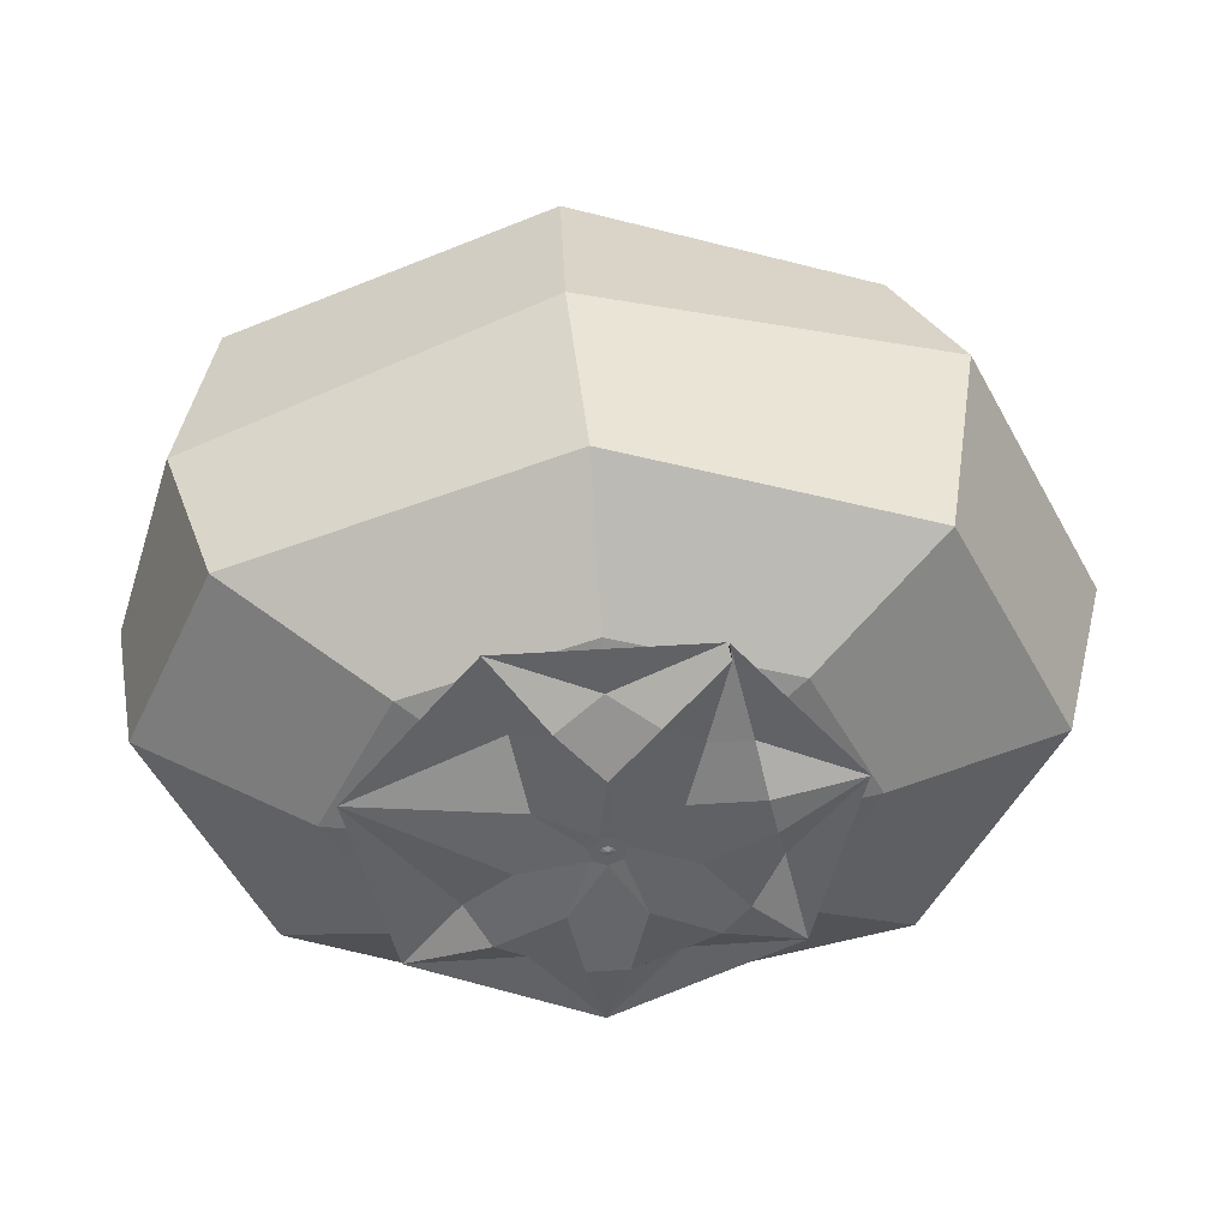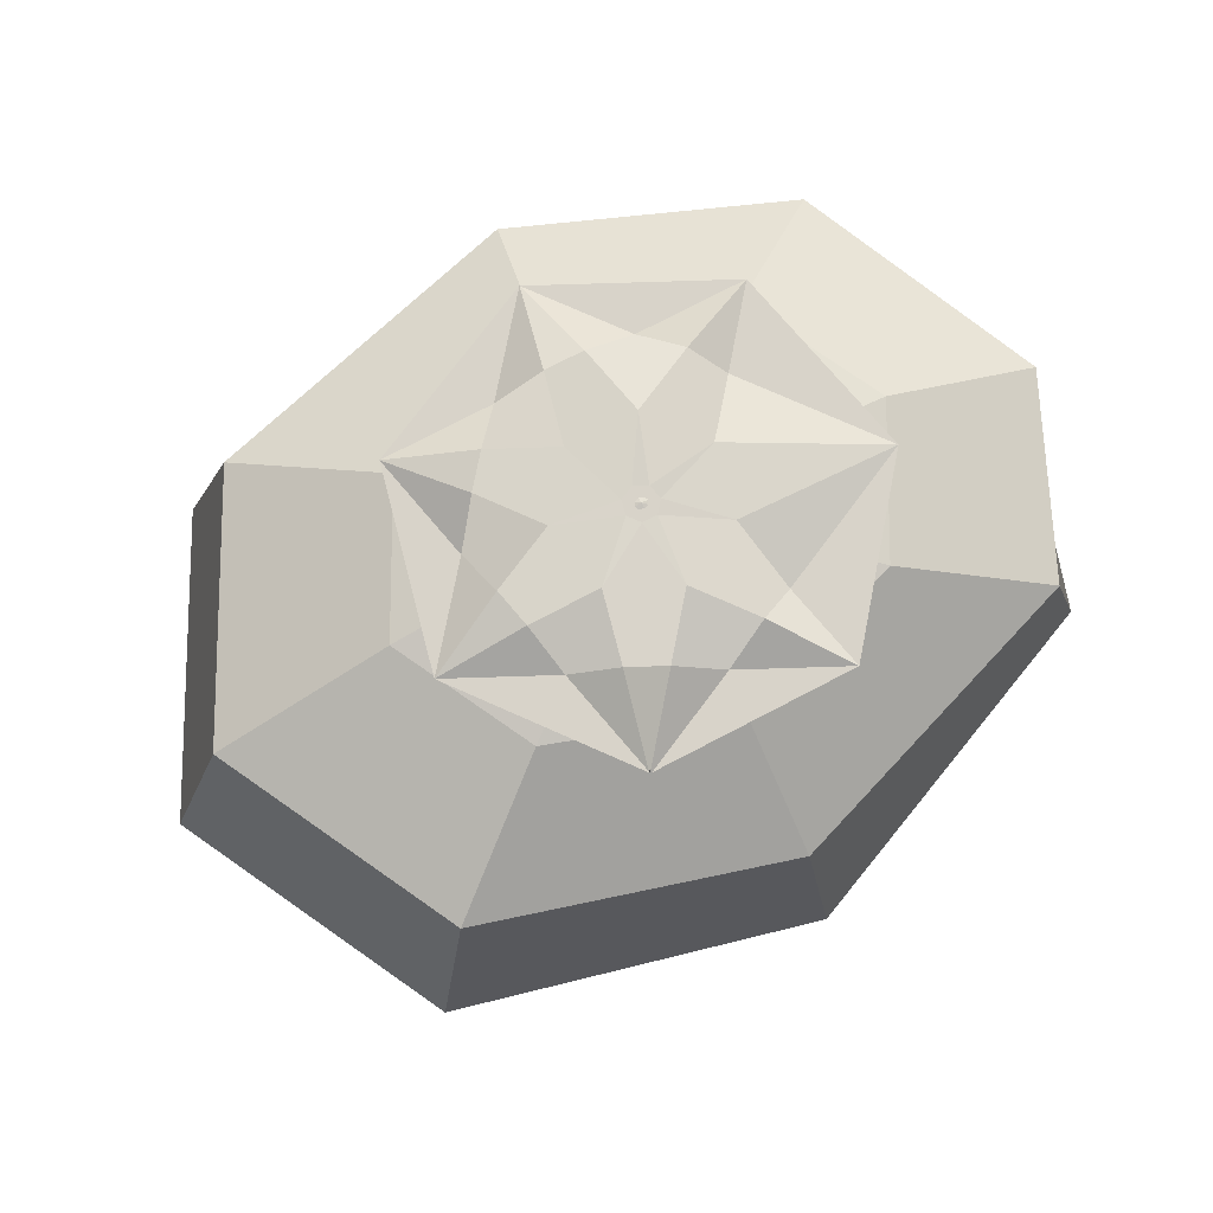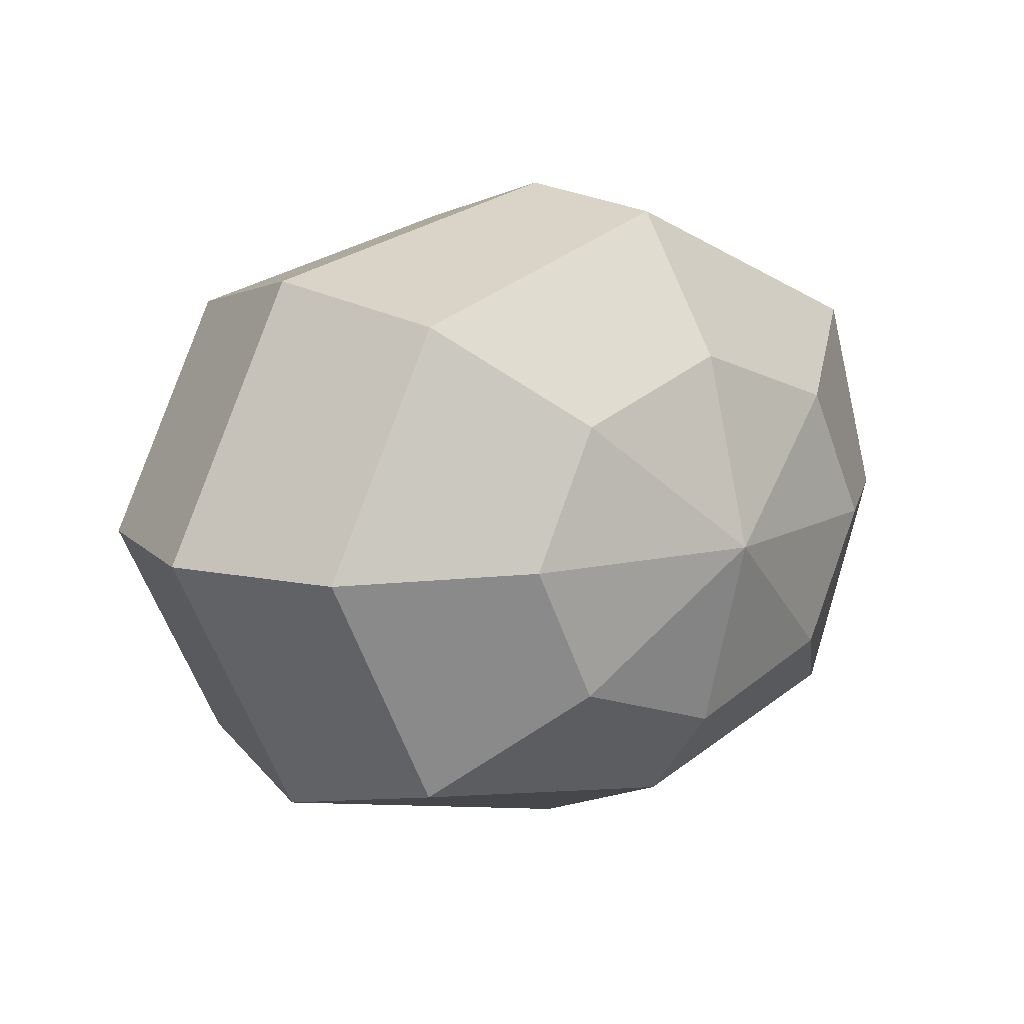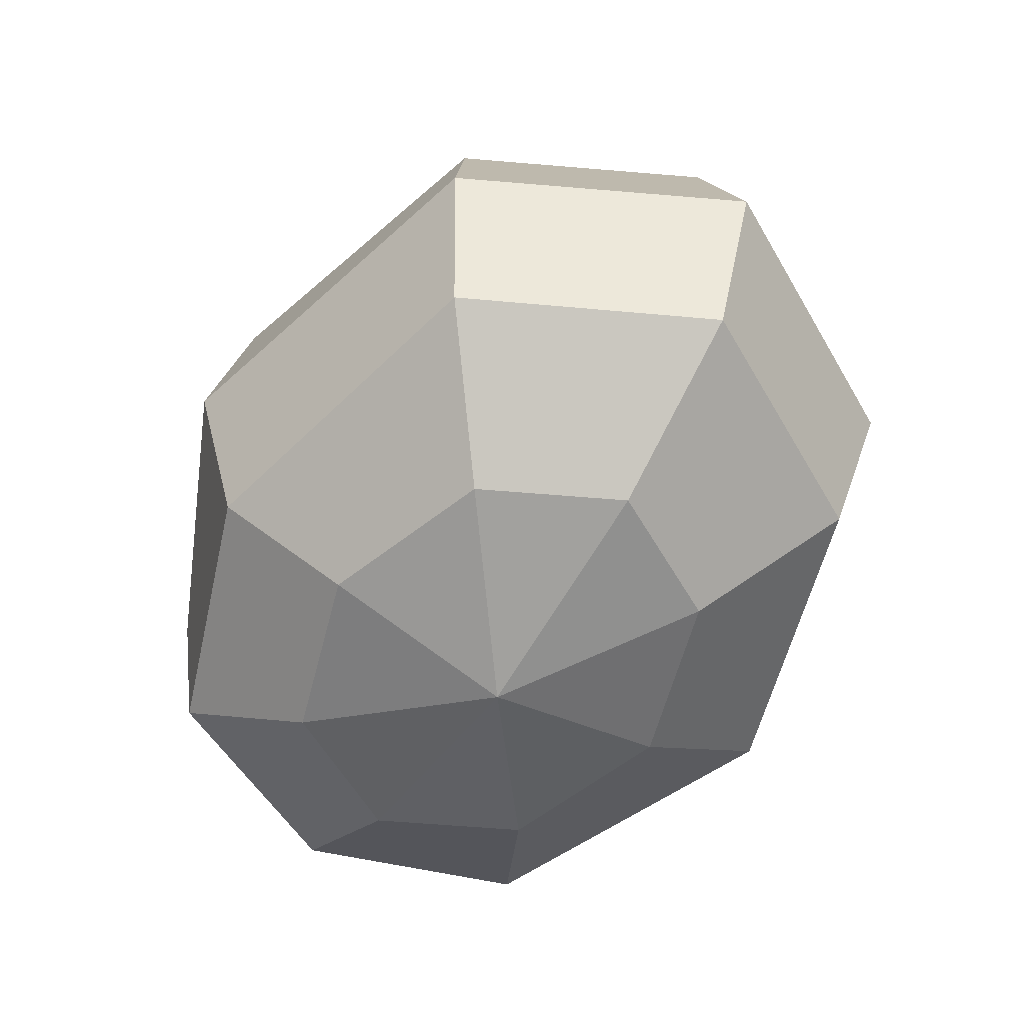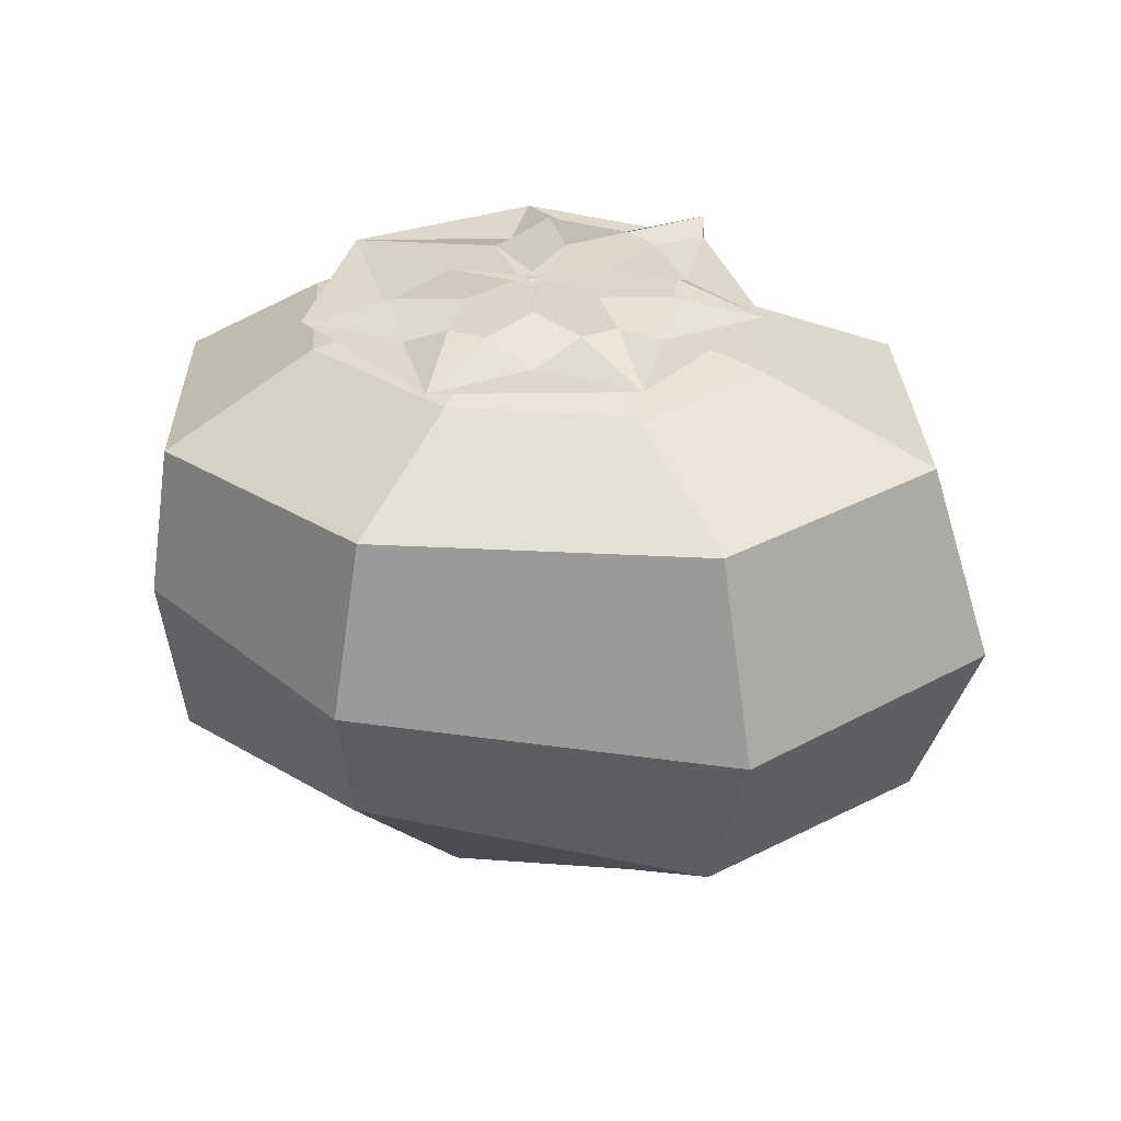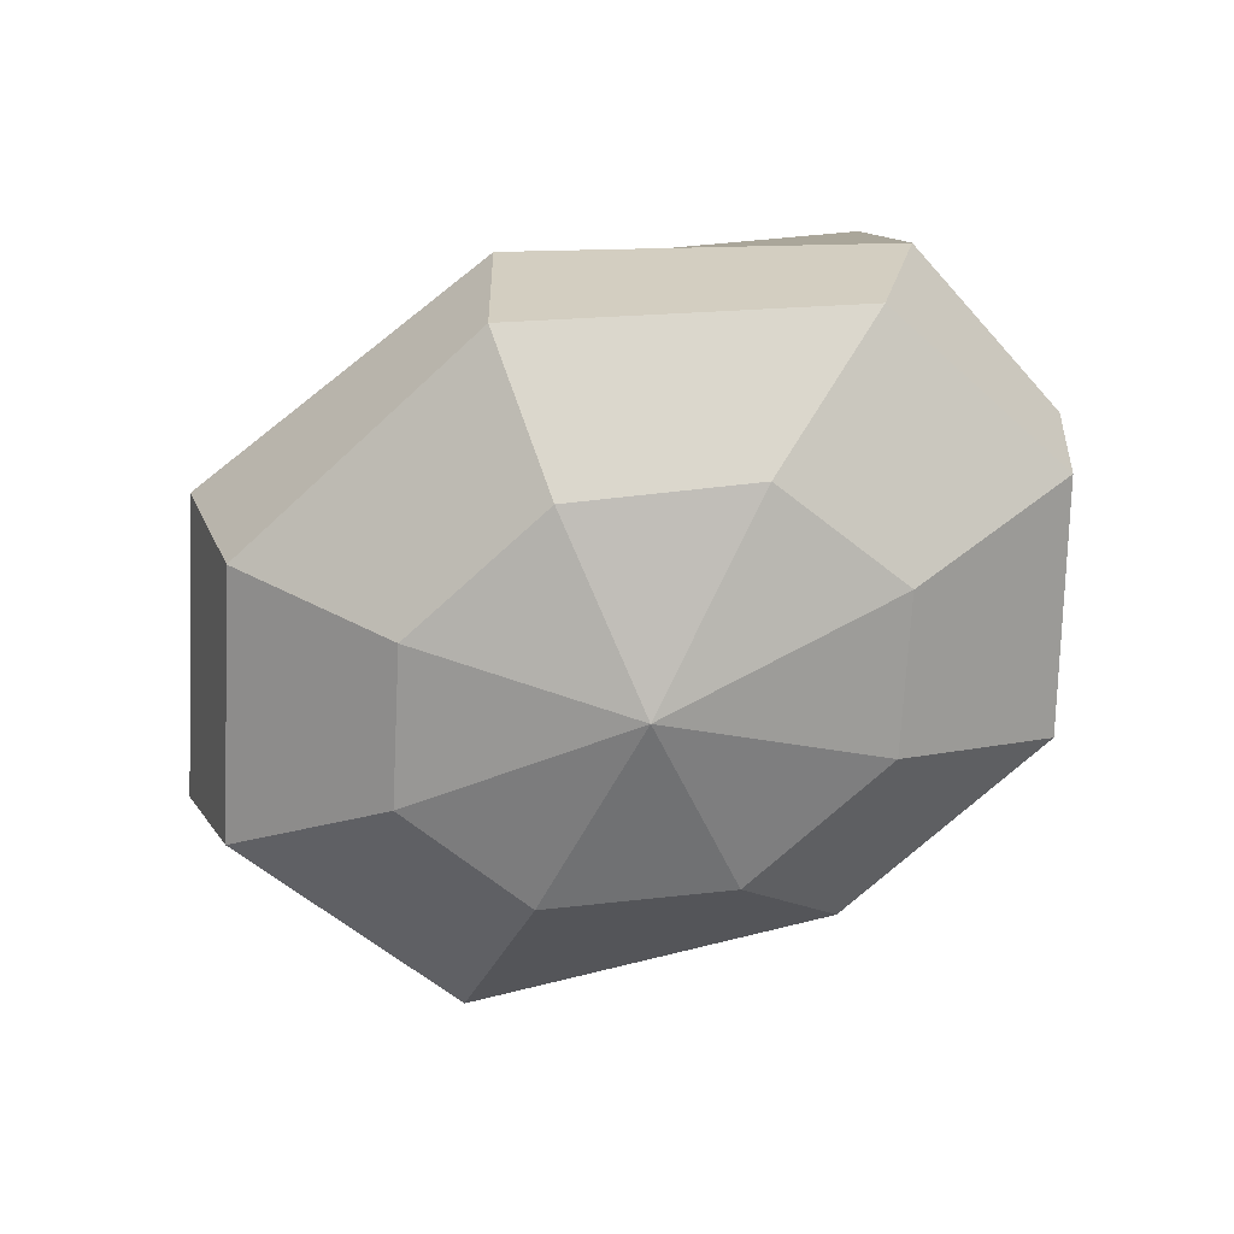
<metadata>
{"format":"obj","ext":"obj","renderer":"f3d","projection":"perspective","resolution":1024,"background":"white","views":[{"elev":39.7,"azim":175.2,"up":"+Z"},{"elev":76.0,"azim":-27.5,"up":"+Y"},{"elev":10.7,"azim":-43.0,"up":"+Z"},{"elev":-58.4,"azim":-122.6,"up":"+Y"},{"elev":31.1,"azim":-155.6,"up":"+Y"},{"elev":-70.8,"azim":24.5,"up":"+Y"}]}
</metadata>
<code>
o Sphere
v 0 0.6719 -0.5
v 0.136 -0.3756 -0.798
v -0 0.8059 -0
v 0.4457 0.6719 -0.3536
v 0.7586 0.4265 -0.5903
v 0.8191 0.008864 -0.6106
v 0.7783 -0.4287 -0.5652
v 0.4457 -0.6956 -0.3536
v 0.6303 0.6719 -0
v 1.053 0.3978 0.03407
v 1.094 -0.003459 0.02346
v 1.052 -0.4029 0.002125
v 0.6303 -0.6956 -0
v 0.4457 0.6719 0.3536
v 0.8254 0.4298 0.5334
v 0.9303 0.01952 0.5436
v 0.8177 -0.446 0.5509
v 0.4457 -0.6956 0.3536
v 0 -0.8296 -0
v -0 0.6719 0.5
v 0.005444 0.4295 0.8216
v 0.02626 0.0116 0.9336
v 0.006403 -0.4484 0.8721
v -0 -0.6956 0.5
v -0.4457 0.6719 0.3536
v -0.772 0.5 0.6124
v -0.8914 -0 0.7071
v -0.7725 -0.4472 0.6132
v -0.4457 -0.6956 0.3536
v -0.6303 0.6719 -0
v -1.092 0.5 -0
v -1.261 -0 -0
v -1.094 -0.4419 -0.00463
v -0.6303 -0.6956 -0
v -0.4457 0.6719 -0.3536
v -0.772 0.5 -0.6124
v -0.8914 -0 -0.7071
v -0.7667 -0.4234 -0.6207
v -0.4457 -0.6956 -0.3536
v 0.06078 0.4633 -0.8499
v 0.09051 0.01293 -0.9474
v -0 -0.6956 -0.5
v -0 0.7519 -0.5946
v 0.4649 0.7519 -0.3707
v 0.5797 0.7519 0.1323
v 0.258 0.7519 0.5357
v -0.258 0.811 0.5357
v -0.5797 0.7519 0.1323
v -0.4649 0.7519 -0.3707
v -0.2546 0.7519 0.5357
v -0.2598 0.7519 0.5335
v -0.3217 0.811 -0.1912
v 0.1785 0.7519 -0.3707
v 0.01909 0.8022 0.03999
v -7.2e-05 0.811 0.2121
v 0.1153 0.811 0.3568
v -0.1149 0.811 0.3562
v -0.1674 0.811 0.1323
v -0.04391 0.8022 0.009405
v -0.01952 0.8022 0.03999
v -0.09273 0.811 -0.1919
v -0.05155 0.811 -0.3707
v -0.1785 0.7519 -0.3707
v 0.0511 0.811 -0.3707
v 0.0346 0.8022 -0.02799
v 0.04321 0.8022 0.009752
v 0.207 0.811 -0.04742
v 0.207 0.7519 0.3125
v 0.001169 0.7519 0.412
v -0.2086 0.811 0.311
v -0.2592 0.7519 0.5311
v -0.3219 0.7519 0.2564
v -0.3503 0.811 0.1323
v 0.1659 0.811 0.1323
v 0.3217 0.7519 -0.1912
v 0.09208 0.811 -0.1912
v -8.5e-05 0.8022 -0.04471
v -0.03536 0.8022 -0.02773
v -0.2579 0.811 -0.2713
v -0.373 0.811 0.03275
v 0.258 0.811 -0.2711
v -0.2069 0.811 -0.04722
v -0.4013 0.7519 -0.09145
f 42 2 7 8
f 41 40 5 6
f 1 3 4
f 19 42 8
f 2 41 6 7
f 40 1 4 5
f 8 7 12 13
f 6 5 10 11
f 4 3 9
f 19 8 13
f 7 6 11 12
f 5 4 9 10
f 11 10 15 16
f 9 3 14
f 19 13 18
f 12 11 16 17
f 10 9 14 15
f 13 12 17 18
f 14 3 20
f 19 18 24
f 17 16 22 23
f 15 14 20 21
f 18 17 23 24
f 16 15 21 22
f 19 24 29
f 23 22 27 28
f 21 20 25 26
f 24 23 28 29
f 22 21 26 27
f 20 3 25
f 19 29 34
f 28 27 32 33
f 26 25 30 31
f 29 28 33 34
f 27 26 31 32
f 25 3 30
f 19 34 39
f 33 32 37 38
f 31 30 35 36
f 34 33 38 39
f 32 31 36 37
f 30 3 35
f 38 37 41 2
f 36 35 1 40
f 39 38 2 42
f 37 36 40 41
f 35 3 1
f 19 39 42
f 43 63 49
f 49 83 48
f 48 72 71 51
f 51 71 47
f 47 57 69 50
f 50 69 46
f 46 68 45
f 45 75 44
f 44 53 43
f 53 44 81
f 81 44 75
f 81 75 67 65 76
f 76 65 77
f 77 65 66 54 60 59 78
f 78 59 82
f 82 59 58 73 80
f 80 73 48
f 80 48 83
f 80 83 52 82
f 52 83 49
f 52 49 79
f 79 49 63
f 79 63 62 61
f 61 62 64 76 77
f 64 62 43
f 64 43 53
f 64 53 81 76
f 61 77 78
f 61 78 82 52 79
f 62 63 43
f 73 58 70 72
f 70 58 60 55 57
f 55 60 54
f 55 54 74 68 56
f 56 68 46
f 56 46 69
f 56 69 57 55
f 74 54 66
f 74 66 67 45
f 74 45 68
f 70 71 72
f 70 57 47 71
f 73 72 48
f 58 59 60
f 66 65 67
f 67 75 45

</code>
